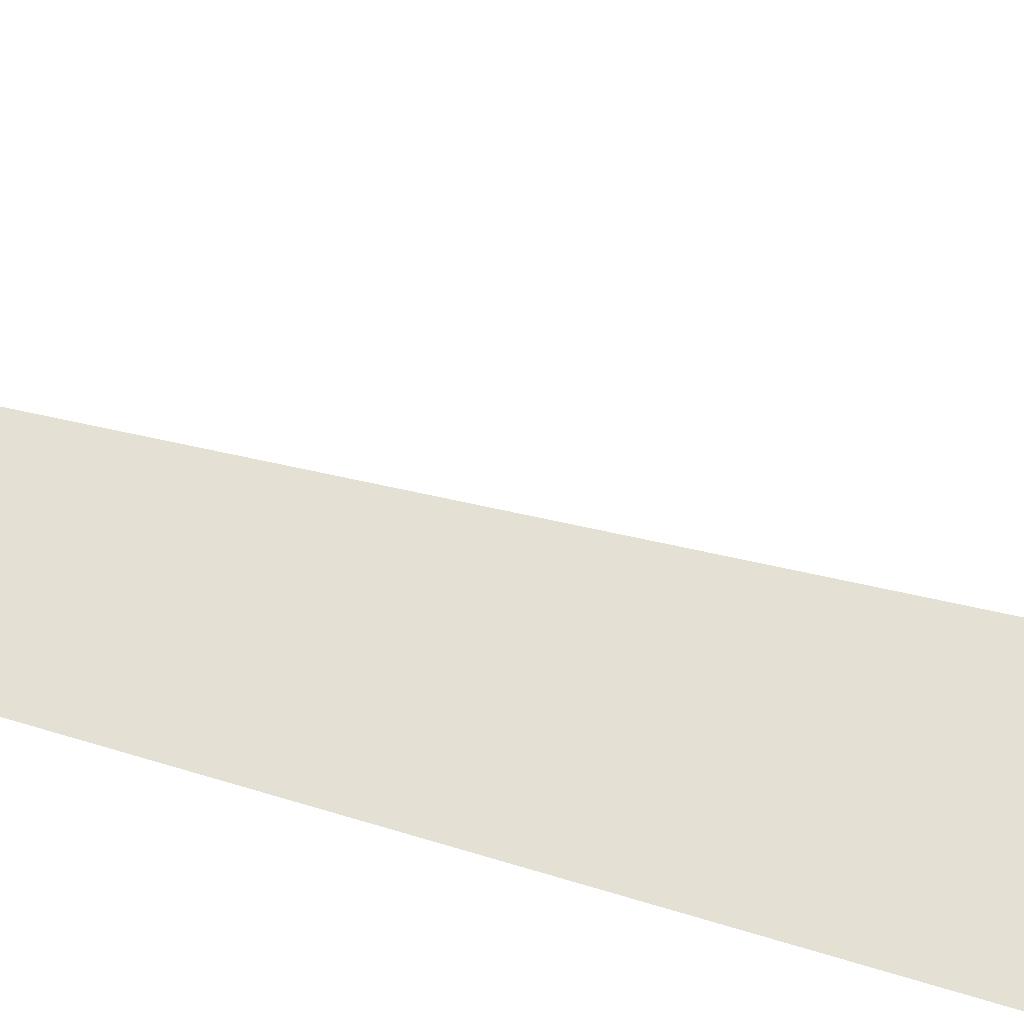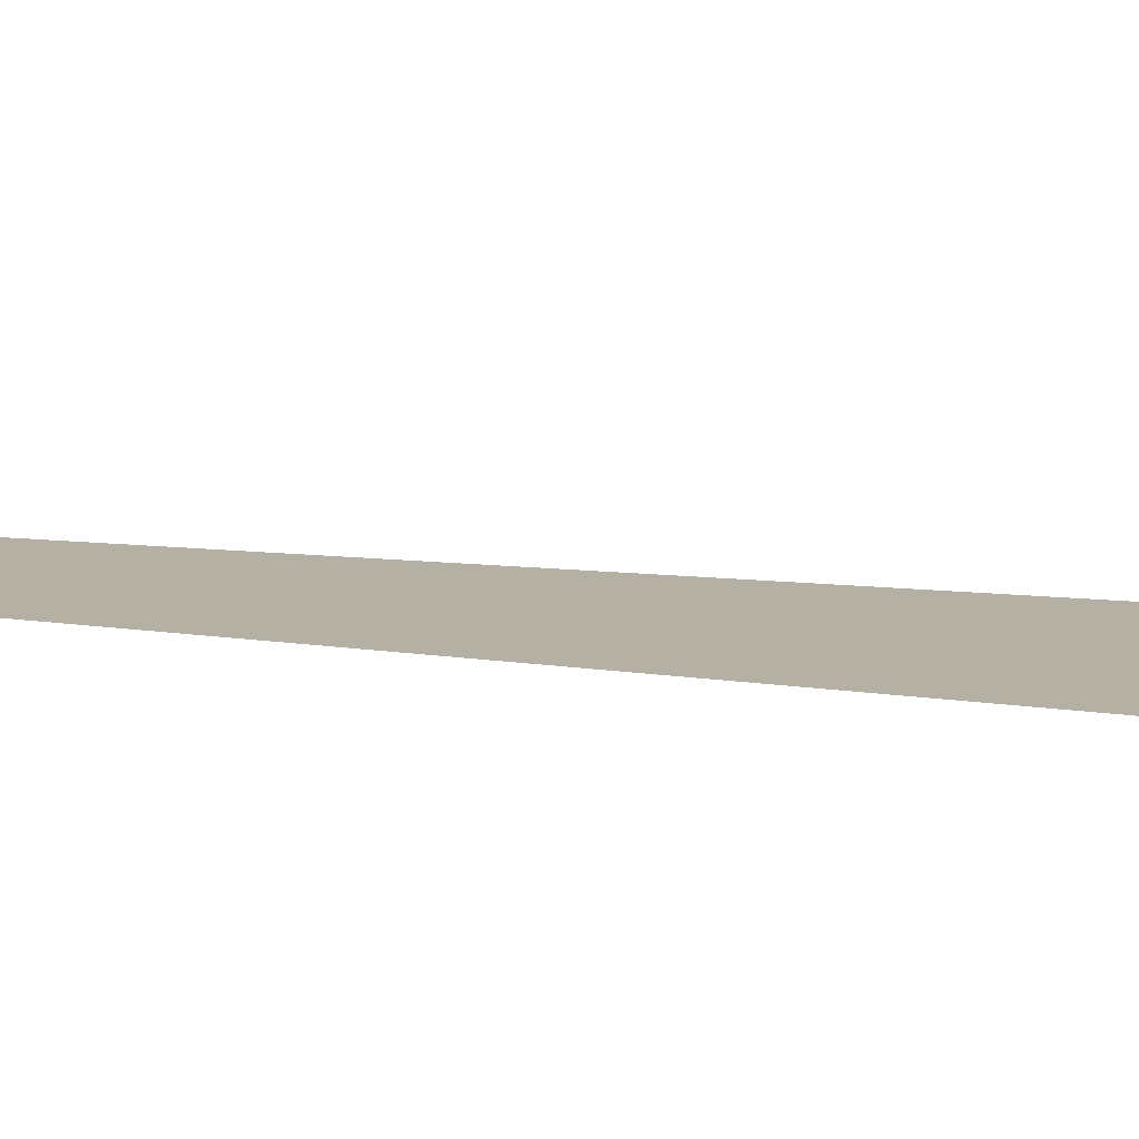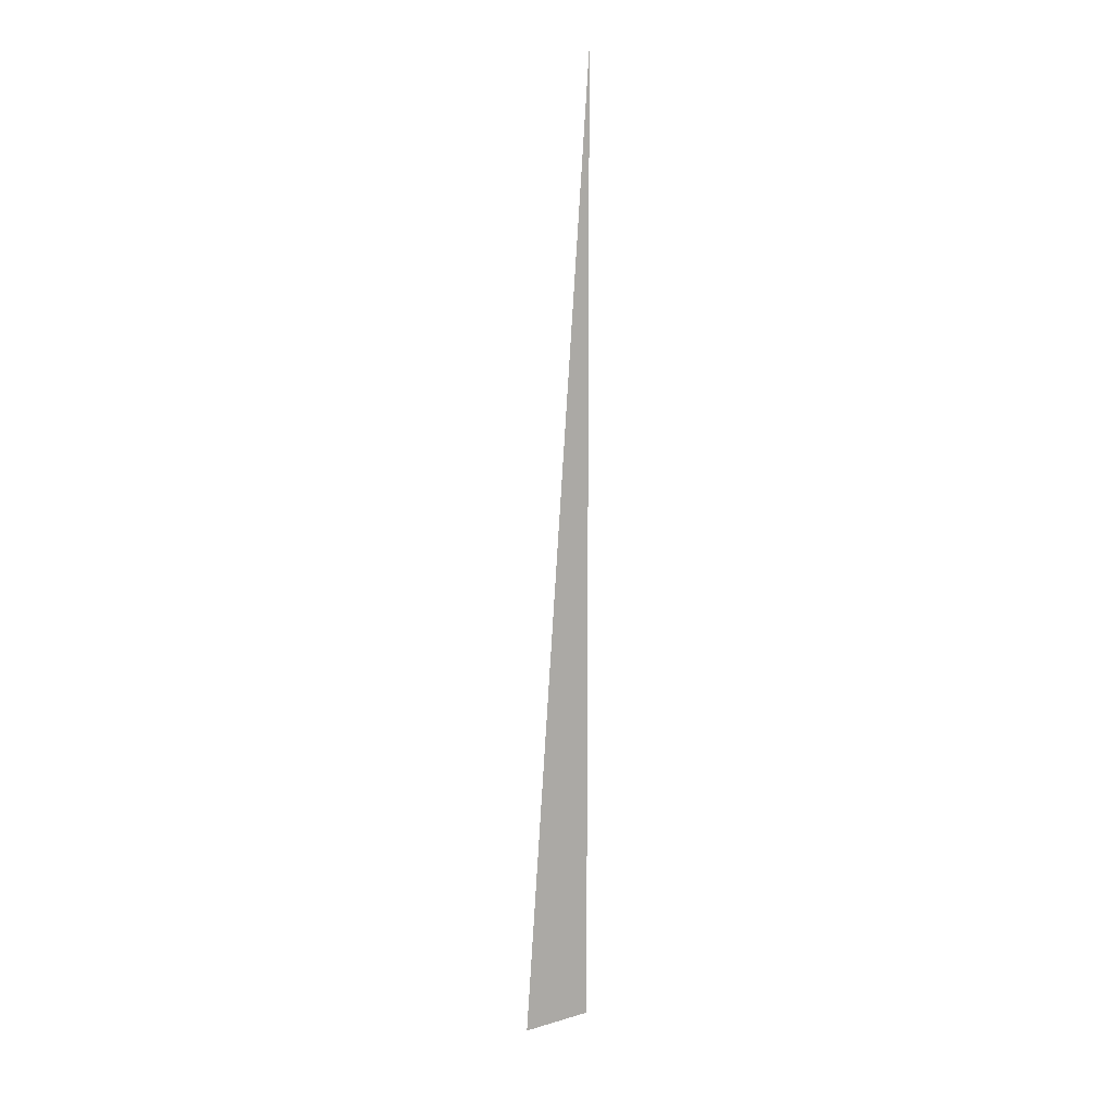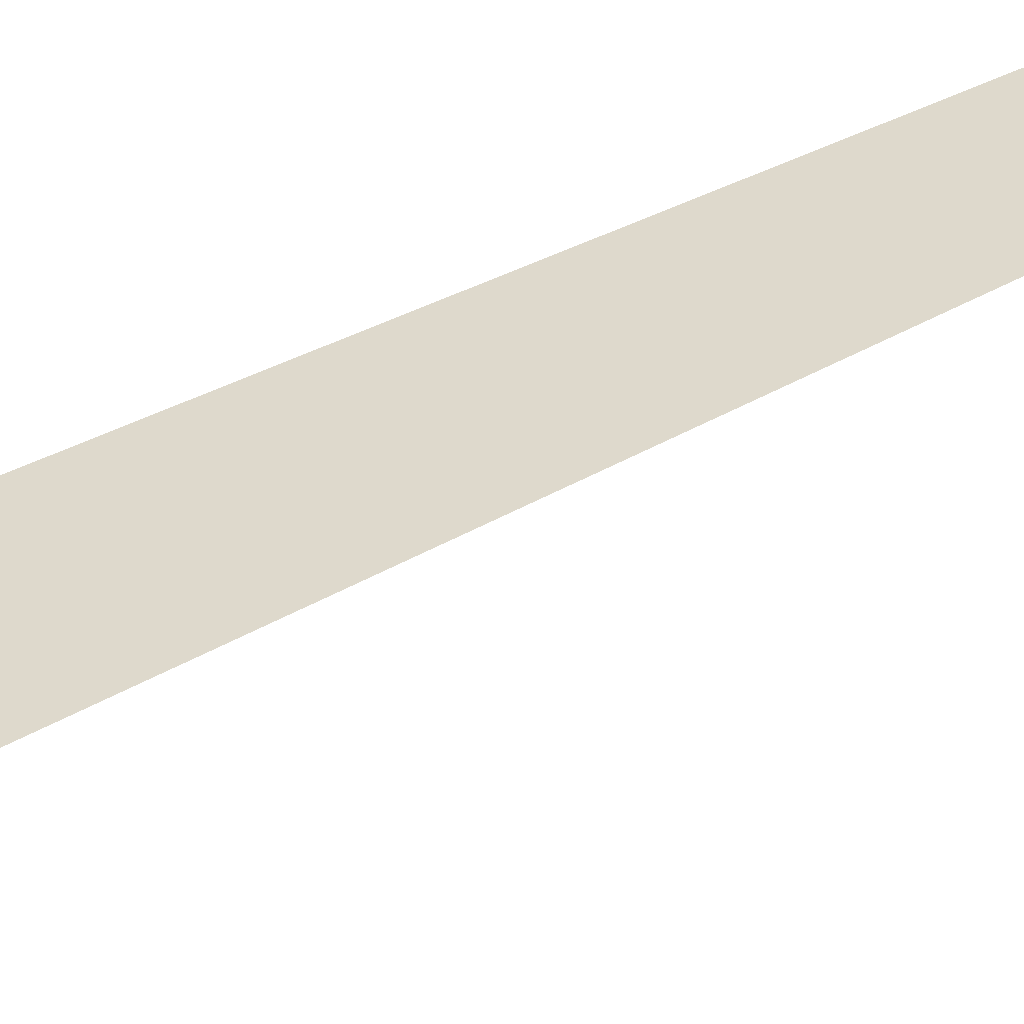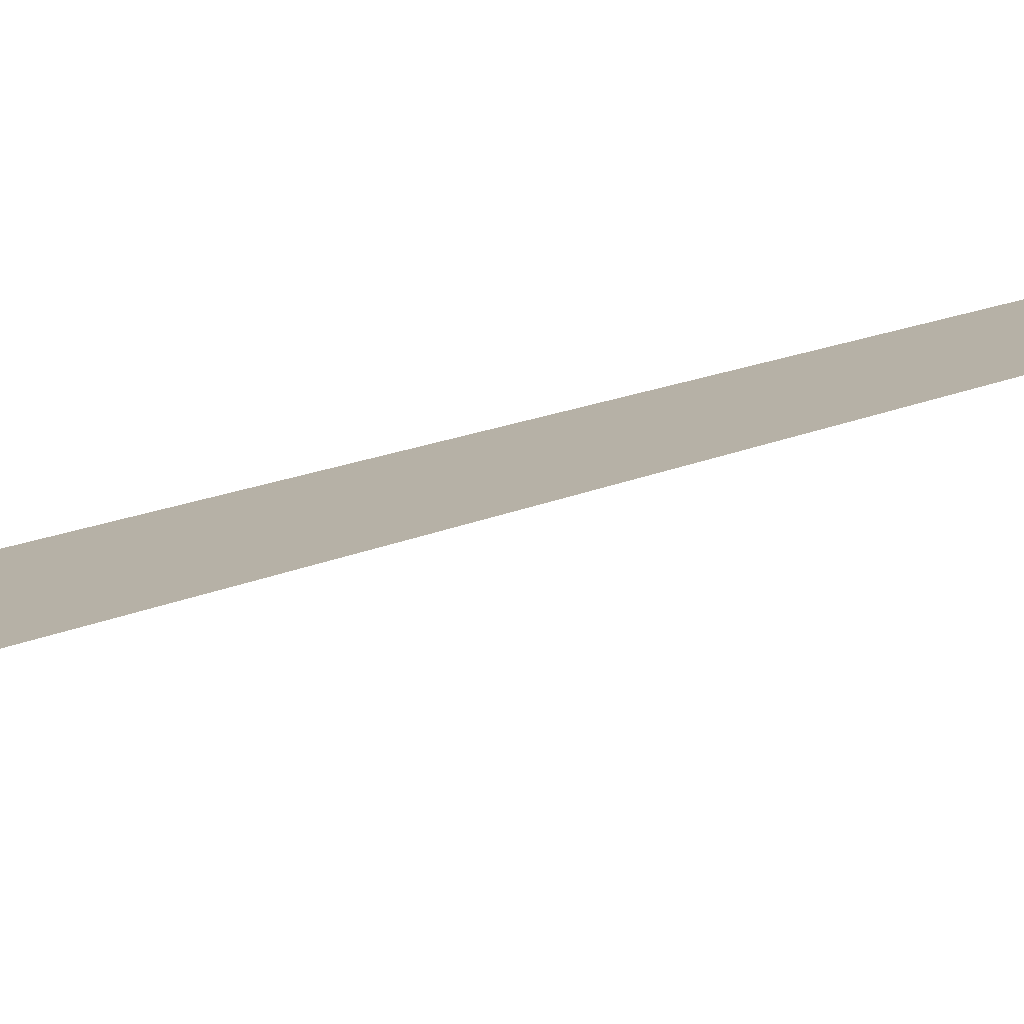
<metadata>
{"format":"obj","ext":"obj","renderer":"f3d","projection":"perspective","resolution":1024,"background":"white","views":[{"elev":42.1,"azim":-67.2,"up":"+Z"},{"elev":-3.4,"azim":-147.6,"up":"+Z"},{"elev":11.0,"azim":125.2,"up":"+Y"},{"elev":53.8,"azim":63.5,"up":"+Z"},{"elev":30.1,"azim":63.9,"up":"+Z"}]}
</metadata>
<code>
v 1510 -313.6 2664
v 1414 1005 2630
v 1414 -313.6 2630
v 1510 -313.6 2664
v 1414 -313.6 2630
v 1510 -313.6 2664
f 1 2 3
f 4 5 6

</code>
